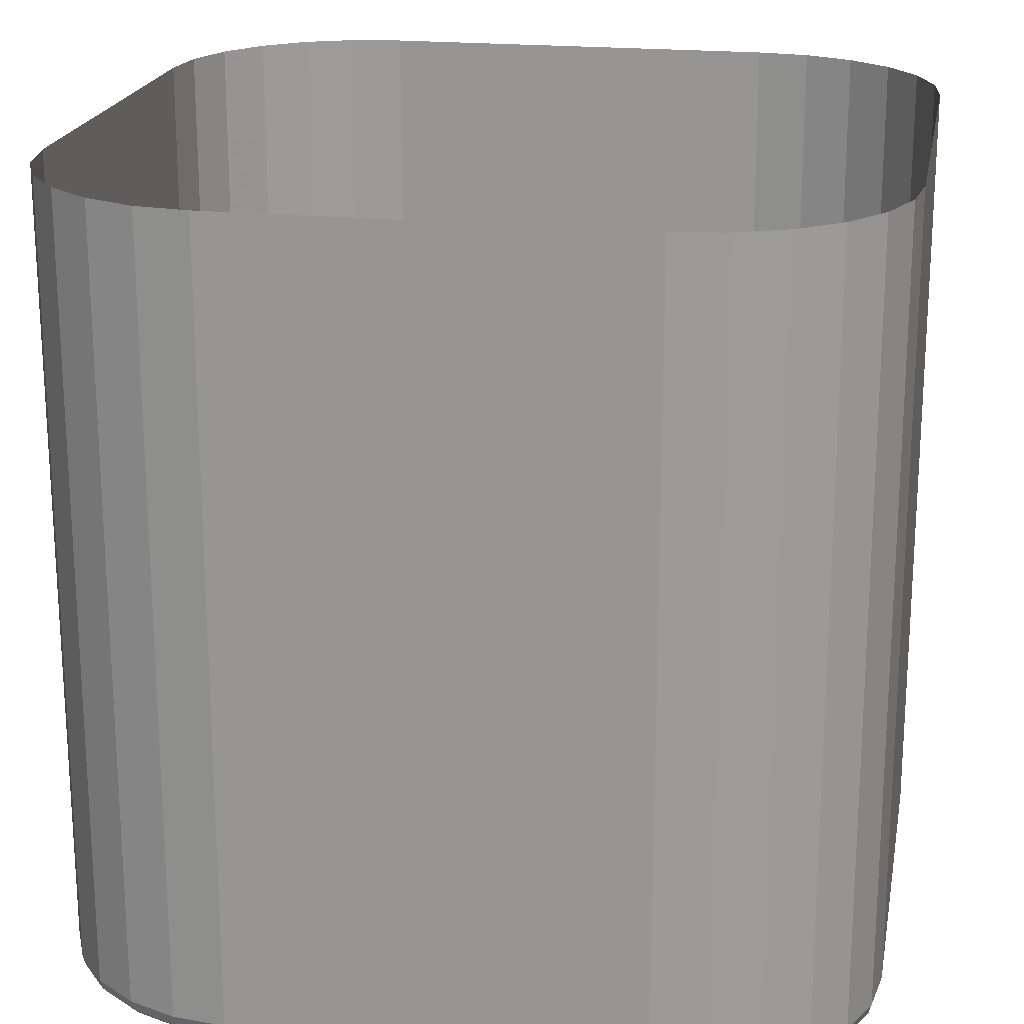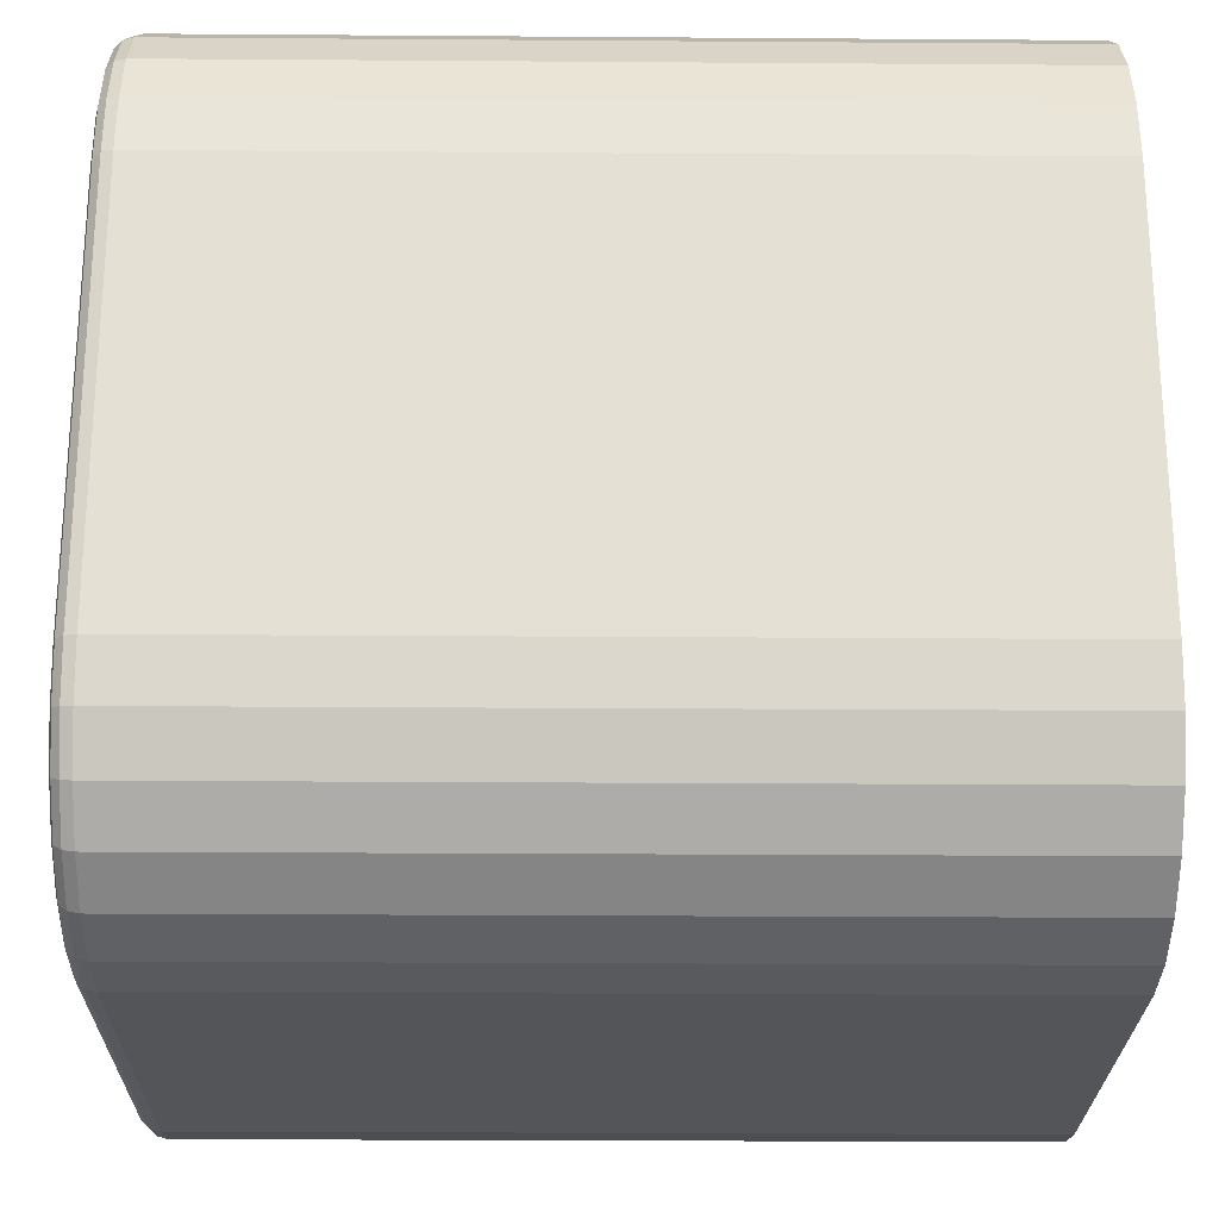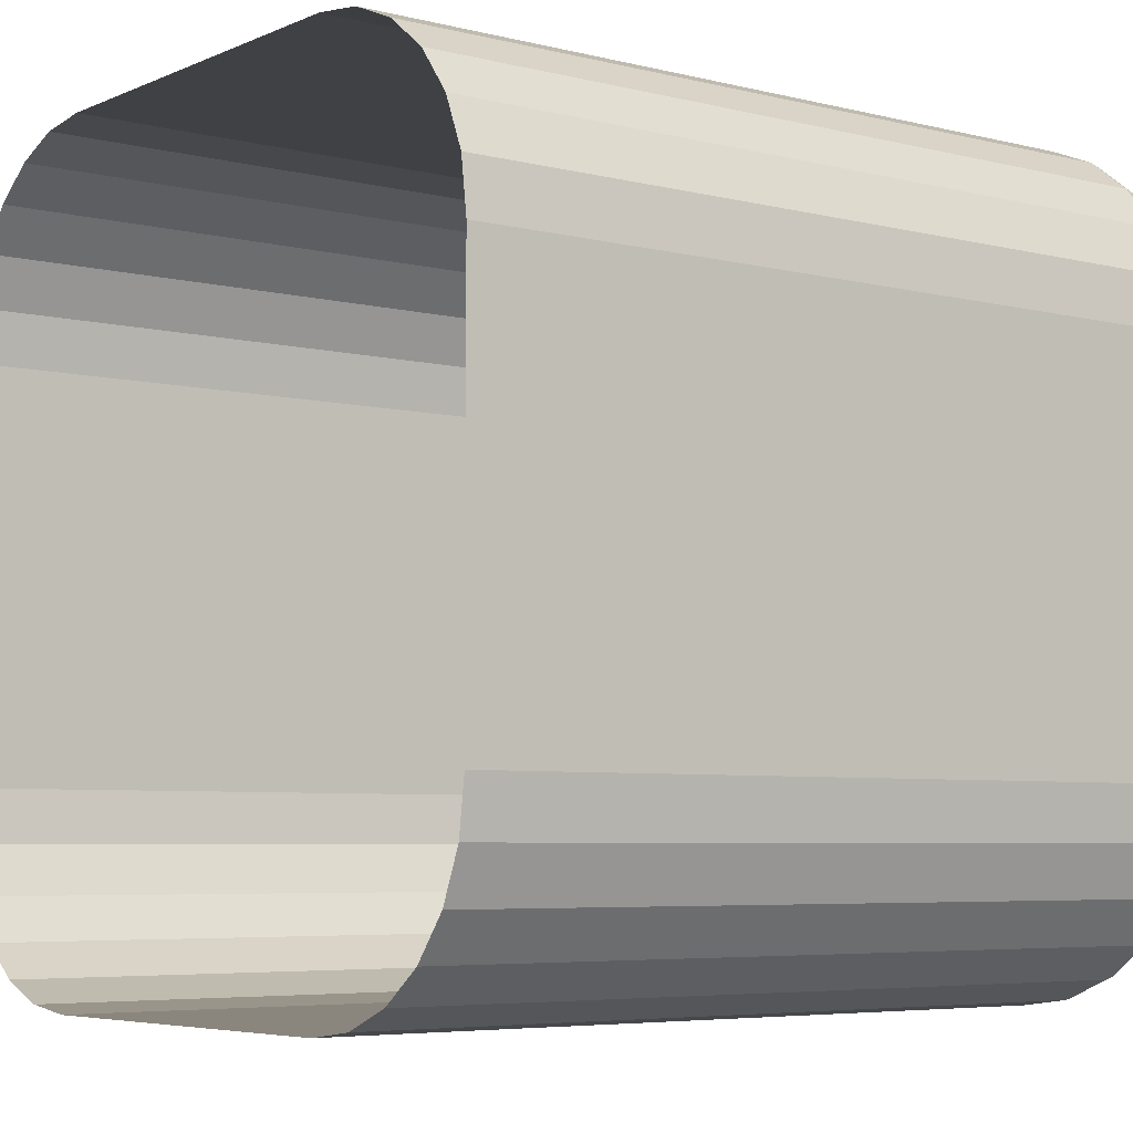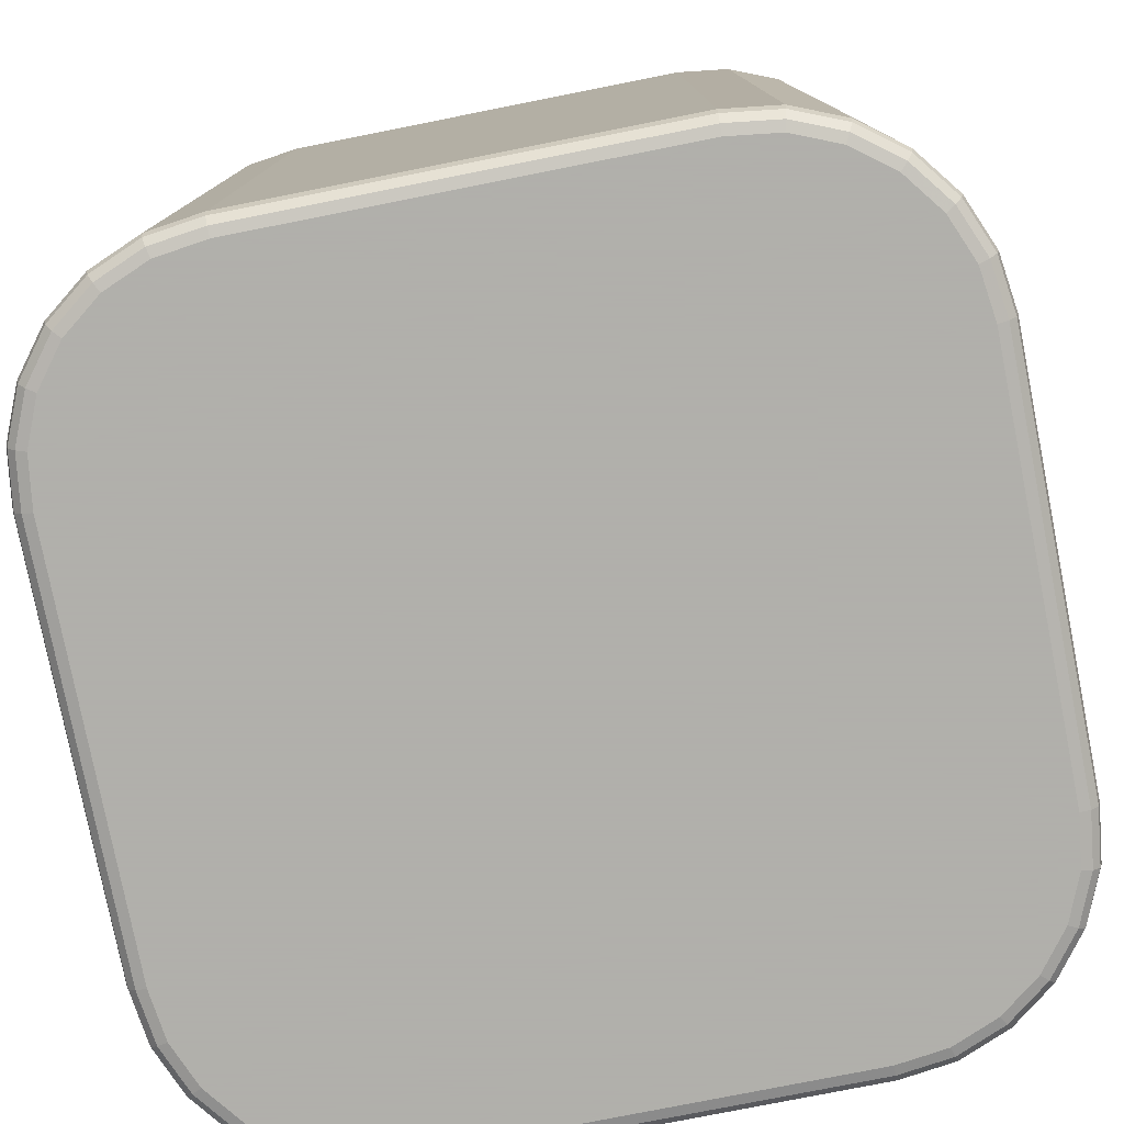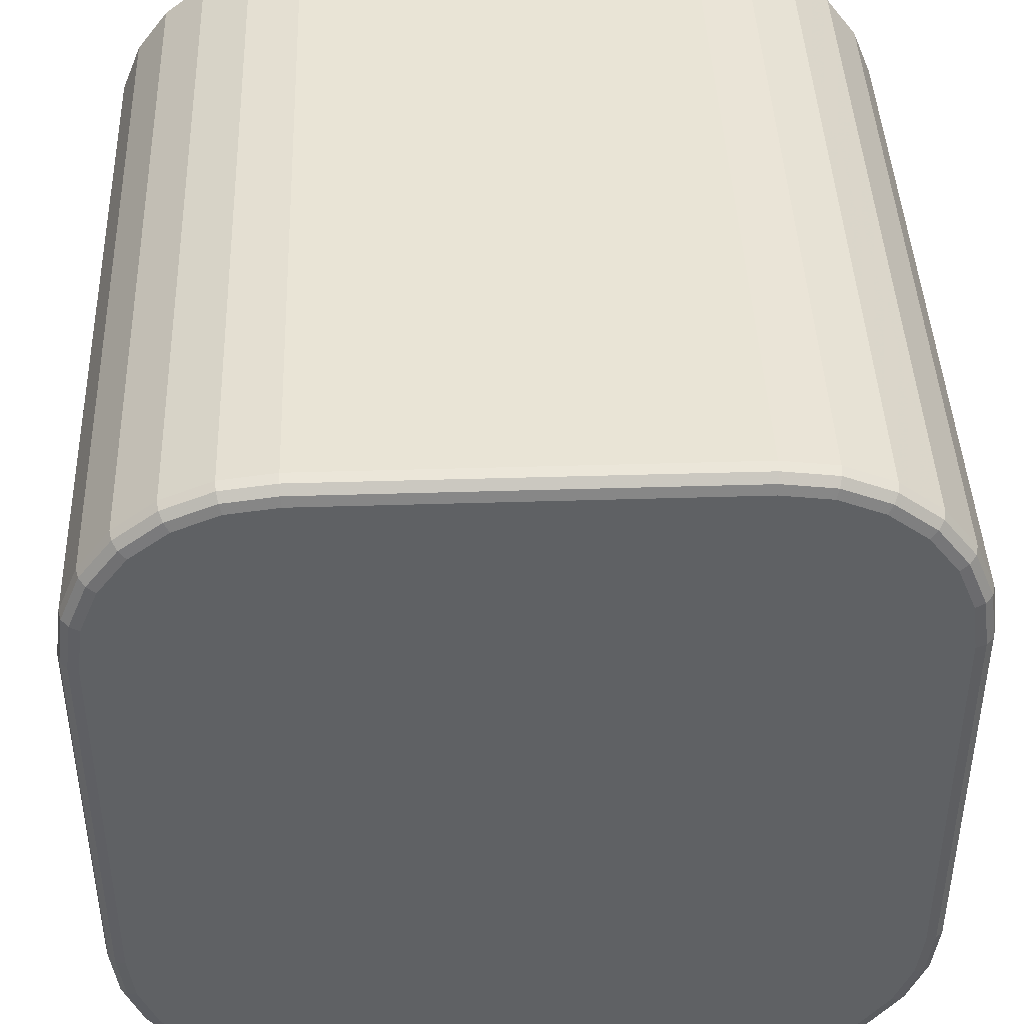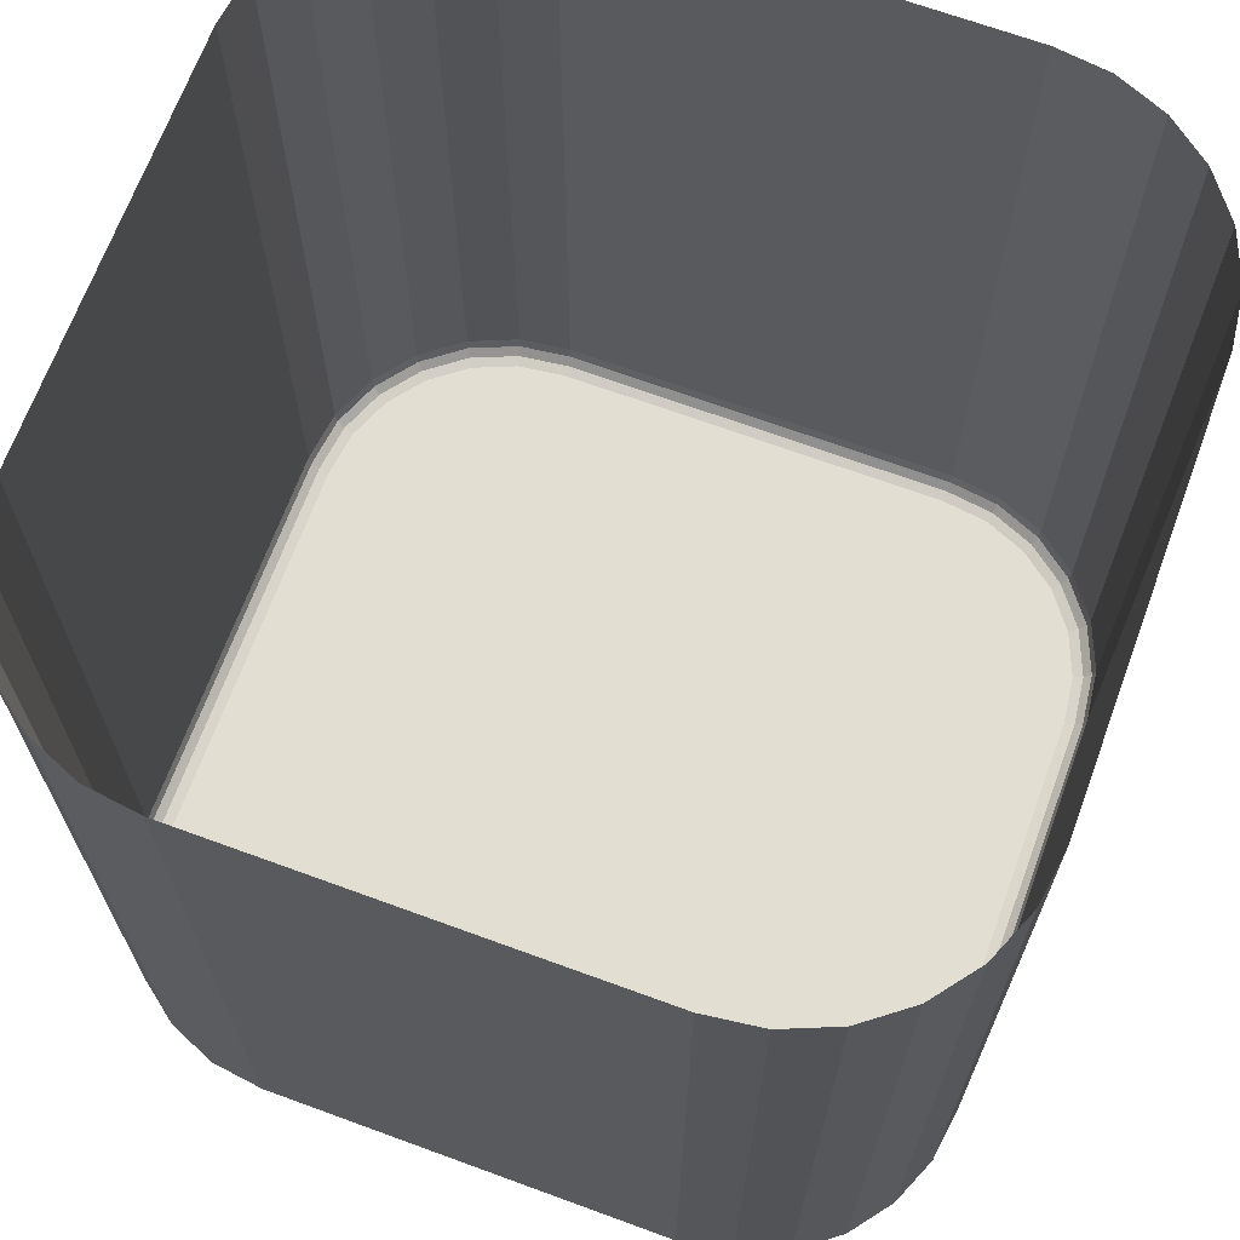
<metadata>
{"format":"obj","ext":"obj","renderer":"f3d","projection":"perspective","resolution":1024,"background":"white","views":[{"elev":20.3,"azim":10.4,"up":"+Z"},{"elev":-24.1,"azim":-90.7,"up":"+Y"},{"elev":-5.5,"azim":52.4,"up":"+Y"},{"elev":-78.4,"azim":11.2,"up":"+Z"},{"elev":42.7,"azim":177.9,"up":"+Y"},{"elev":68.0,"azim":20.2,"up":"+Z"}]}
</metadata>
<code>
v -50 25 -50
v -25 50 -50
v -31.47 49.15 -50
v -37.5 46.65 -50
v -42.68 42.68 -50
v -46.65 37.5 -50
v -49.15 31.47 -50
v 50 25 -50
v 49.15 31.47 -50
v 46.65 37.5 -50
v 42.68 42.68 -50
v 37.5 46.65 -50
v 31.47 49.15 -50
v 25 50 -50
v -50 -25 -50
v -49.15 -31.47 -50
v -46.65 -37.5 -50
v -42.68 -42.68 -50
v -37.5 -46.65 -50
v -31.47 -49.15 -50
v -25 -50 -50
v 50 -25 -50
v 25 -50 -50
v 31.47 -49.15 -50
v 37.5 -46.65 -50
v 42.68 -42.68 -50
v 46.65 -37.5 -50
v 49.15 -31.47 -50
v -47.52 24.84 -150
v -48.76 24.92 -149.7
v -49.67 24.98 -148.8
v -50 25 -147.5
v -50 -25 -147.5
v -49.67 -24.98 -148.8
v -48.76 -24.92 -149.7
v -47.52 -24.84 -150
v -25 50 -147.5
v -24.98 49.67 -148.8
v -24.92 48.76 -149.7
v -24.84 47.52 -150
v 24.84 47.52 -150
v 24.92 48.76 -149.7
v 24.98 49.67 -148.8
v 25 50 -147.5
v 50 25 -147.5
v 49.67 24.98 -148.8
v 48.76 24.92 -149.7
v 47.52 24.84 -150
v 47.52 -24.84 -150
v 48.76 -24.92 -149.7
v 49.67 -24.98 -148.8
v 50 -25 -147.5
v -24.84 -47.52 -150
v -24.92 -48.76 -149.7
v -24.98 -49.67 -148.8
v -25 -50 -147.5
v 25 -50 -147.5
v 24.98 -49.67 -148.8
v 24.92 -48.76 -149.7
v 24.84 -47.52 -150
v -46.73 30.83 -150
v -47.94 31.15 -149.7
v -48.82 31.39 -148.8
v -49.15 31.47 -147.5
v -44.49 36.25 -150
v -45.57 36.88 -149.7
v -46.36 37.33 -148.8
v -46.65 37.5 -147.5
v -40.91 40.91 -150
v -41.79 41.79 -149.7
v -42.44 42.44 -148.8
v -42.68 42.68 -147.5
v -36.25 44.49 -150
v -36.88 45.57 -149.7
v -37.33 46.36 -148.8
v -37.5 46.65 -147.5
v -30.83 46.73 -150
v -31.15 47.94 -149.7
v -31.39 48.82 -148.8
v -31.47 49.15 -147.5
v 30.83 46.73 -150
v 31.15 47.94 -149.7
v 31.39 48.82 -148.8
v 31.47 49.15 -147.5
v 36.25 44.49 -150
v 36.88 45.57 -149.7
v 37.33 46.36 -148.8
v 37.5 46.65 -147.5
v 40.91 40.91 -150
v 41.79 41.79 -149.7
v 42.44 42.44 -148.8
v 42.68 42.68 -147.5
v 44.49 36.25 -150
v 45.57 36.88 -149.7
v 46.36 37.33 -148.8
v 46.65 37.5 -147.5
v 46.73 30.83 -150
v 47.94 31.15 -149.7
v 48.82 31.39 -148.8
v 49.15 31.47 -147.5
v -49.15 -31.47 -147.5
v -48.82 -31.39 -148.8
v -47.94 -31.15 -149.7
v -46.73 -30.83 -150
v -46.65 -37.5 -147.5
v -46.36 -37.33 -148.8
v -45.57 -36.88 -149.7
v -44.49 -36.25 -150
v -42.68 -42.68 -147.5
v -42.44 -42.44 -148.8
v -41.79 -41.79 -149.7
v -40.91 -40.91 -150
v -37.5 -46.65 -147.5
v -37.33 -46.36 -148.8
v -36.88 -45.57 -149.7
v -36.25 -44.49 -150
v -31.47 -49.15 -147.5
v -31.39 -48.82 -148.8
v -31.15 -47.94 -149.7
v -30.83 -46.73 -150
v 31.47 -49.15 -147.5
v 31.39 -48.82 -148.8
v 31.15 -47.94 -149.7
v 30.83 -46.73 -150
v 37.5 -46.65 -147.5
v 37.33 -46.36 -148.8
v 36.88 -45.57 -149.7
v 36.25 -44.49 -150
v 42.68 -42.68 -147.5
v 42.44 -42.44 -148.8
v 41.79 -41.79 -149.7
v 40.91 -40.91 -150
v 46.65 -37.5 -147.5
v 46.36 -37.33 -148.8
v 45.57 -36.88 -149.7
v 44.49 -36.25 -150
v 49.15 -31.47 -147.5
v 48.82 -31.39 -148.8
v 47.94 -31.15 -149.7
v 46.73 -30.83 -150
f 32 31 33
f 33 31 34
f 31 30 34
f 34 30 35
f 30 29 35
f 35 29 36
f 40 39 41
f 41 39 42
f 39 38 42
f 42 38 43
f 38 37 43
f 43 37 44
f 48 47 49
f 49 47 50
f 47 46 50
f 50 46 51
f 46 45 51
f 51 45 52
f 56 55 57
f 57 55 58
f 55 54 58
f 58 54 59
f 54 53 59
f 59 53 60
f 37 2 44
f 44 2 14
f 21 56 23
f 23 56 57
f 45 8 52
f 52 8 22
f 33 15 32
f 32 15 1
f 1 7 32
f 32 7 64
f 7 6 64
f 64 6 68
f 6 5 68
f 68 5 72
f 5 4 72
f 72 4 76
f 4 3 76
f 76 3 80
f 3 2 80
f 80 2 37
f 14 13 44
f 44 13 84
f 13 12 84
f 84 12 88
f 12 11 88
f 88 11 92
f 11 10 92
f 92 10 96
f 10 9 96
f 96 9 100
f 9 8 100
f 100 8 45
f 33 101 15
f 15 101 16
f 101 105 16
f 16 105 17
f 105 109 17
f 17 109 18
f 109 113 18
f 18 113 19
f 113 117 19
f 19 117 20
f 117 56 20
f 20 56 21
f 57 121 23
f 23 121 24
f 121 125 24
f 24 125 25
f 125 129 25
f 25 129 26
f 129 133 26
f 26 133 27
f 133 137 27
f 27 137 28
f 137 52 28
f 28 52 22
f 120 124 53
f 53 124 60
f 31 32 63
f 63 32 64
f 29 30 61
f 61 30 62
f 30 31 62
f 62 31 63
f 36 104 35
f 35 104 103
f 34 102 33
f 33 102 101
f 35 103 34
f 34 103 102
f 43 44 83
f 83 44 84
f 41 42 81
f 81 42 82
f 42 43 82
f 82 43 83
f 60 124 59
f 59 124 123
f 58 122 57
f 57 122 121
f 59 123 58
f 58 123 122
f 63 64 67
f 67 64 68
f 61 62 65
f 65 62 66
f 62 63 66
f 66 63 67
f 67 68 71
f 71 68 72
f 65 66 69
f 69 66 70
f 66 67 70
f 70 67 71
f 71 72 75
f 75 72 76
f 69 70 73
f 73 70 74
f 70 71 74
f 74 71 75
f 75 76 79
f 79 76 80
f 73 74 77
f 77 74 78
f 74 75 78
f 78 75 79
f 38 79 37
f 37 79 80
f 39 78 38
f 38 78 79
f 40 77 39
f 39 77 78
f 83 84 87
f 87 84 88
f 81 82 85
f 85 82 86
f 82 83 86
f 86 83 87
f 87 88 91
f 91 88 92
f 85 86 89
f 89 86 90
f 86 87 90
f 90 87 91
f 91 92 95
f 95 92 96
f 89 90 93
f 93 90 94
f 90 91 94
f 94 91 95
f 95 96 99
f 99 96 100
f 93 94 97
f 97 94 98
f 94 95 98
f 98 95 99
f 46 99 45
f 45 99 100
f 47 98 46
f 46 98 99
f 48 97 47
f 47 97 98
f 103 104 107
f 107 104 108
f 101 102 105
f 105 102 106
f 102 103 106
f 106 103 107
f 107 108 111
f 111 108 112
f 105 106 109
f 109 106 110
f 106 107 110
f 110 107 111
f 111 112 115
f 115 112 116
f 109 110 113
f 113 110 114
f 110 111 114
f 114 111 115
f 115 116 119
f 119 116 120
f 113 114 117
f 117 114 118
f 114 115 118
f 118 115 119
f 53 54 120
f 120 54 119
f 54 55 119
f 119 55 118
f 55 56 118
f 118 56 117
f 123 124 127
f 127 124 128
f 121 122 125
f 125 122 126
f 122 123 126
f 126 123 127
f 127 128 131
f 131 128 132
f 125 126 129
f 129 126 130
f 126 127 130
f 130 127 131
f 131 132 135
f 135 132 136
f 129 130 133
f 133 130 134
f 130 131 134
f 134 131 135
f 135 136 139
f 139 136 140
f 133 134 137
f 137 134 138
f 134 135 138
f 138 135 139
f 49 50 140
f 140 50 139
f 50 51 139
f 139 51 138
f 51 52 138
f 138 52 137
f 48 29 97
f 97 29 61
f 49 36 48
f 48 36 29
f 97 61 93
f 93 61 65
f 140 104 49
f 49 104 36
f 93 65 89
f 89 65 69
f 140 136 104
f 104 136 108
f 89 69 85
f 85 69 73
f 108 136 112
f 112 136 132
f 85 73 81
f 81 73 77
f 112 132 116
f 116 132 128
f 81 77 41
f 41 77 40
f 116 128 120
f 120 128 124

</code>
